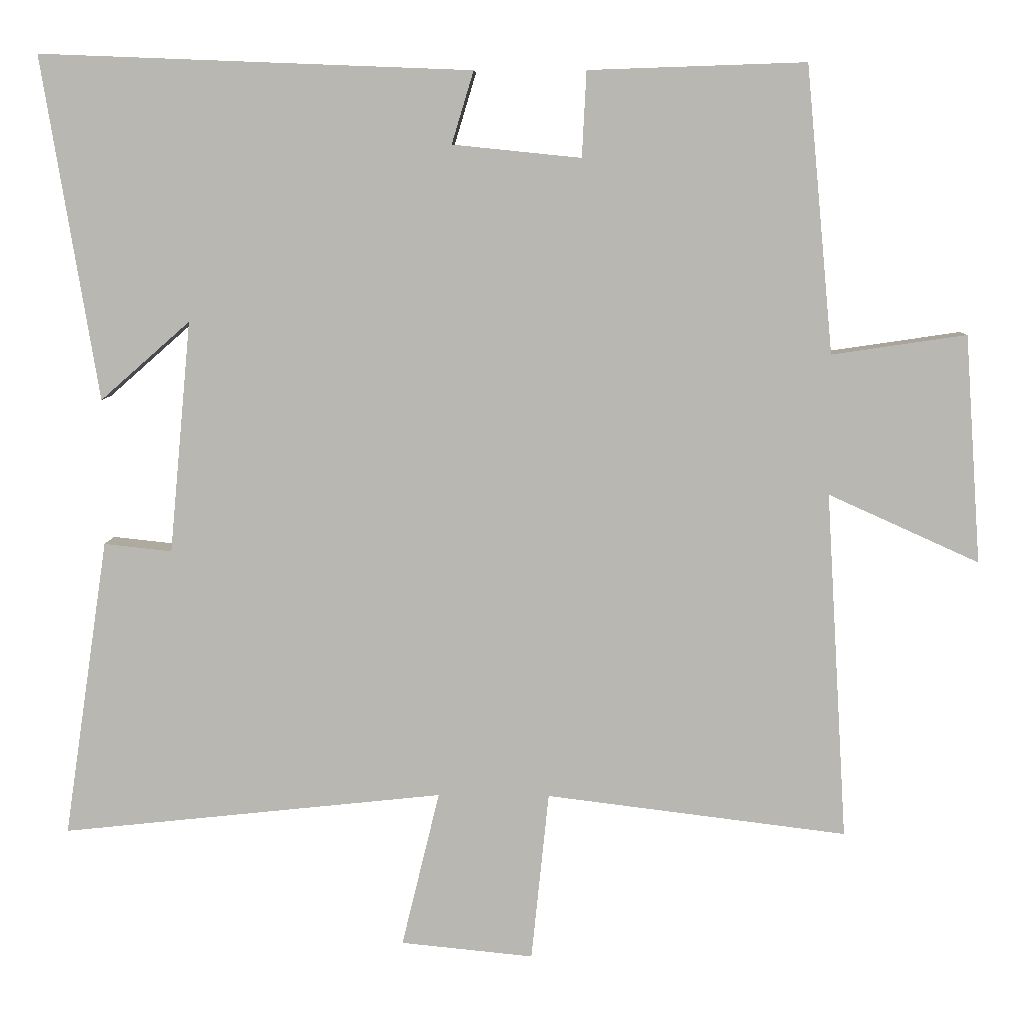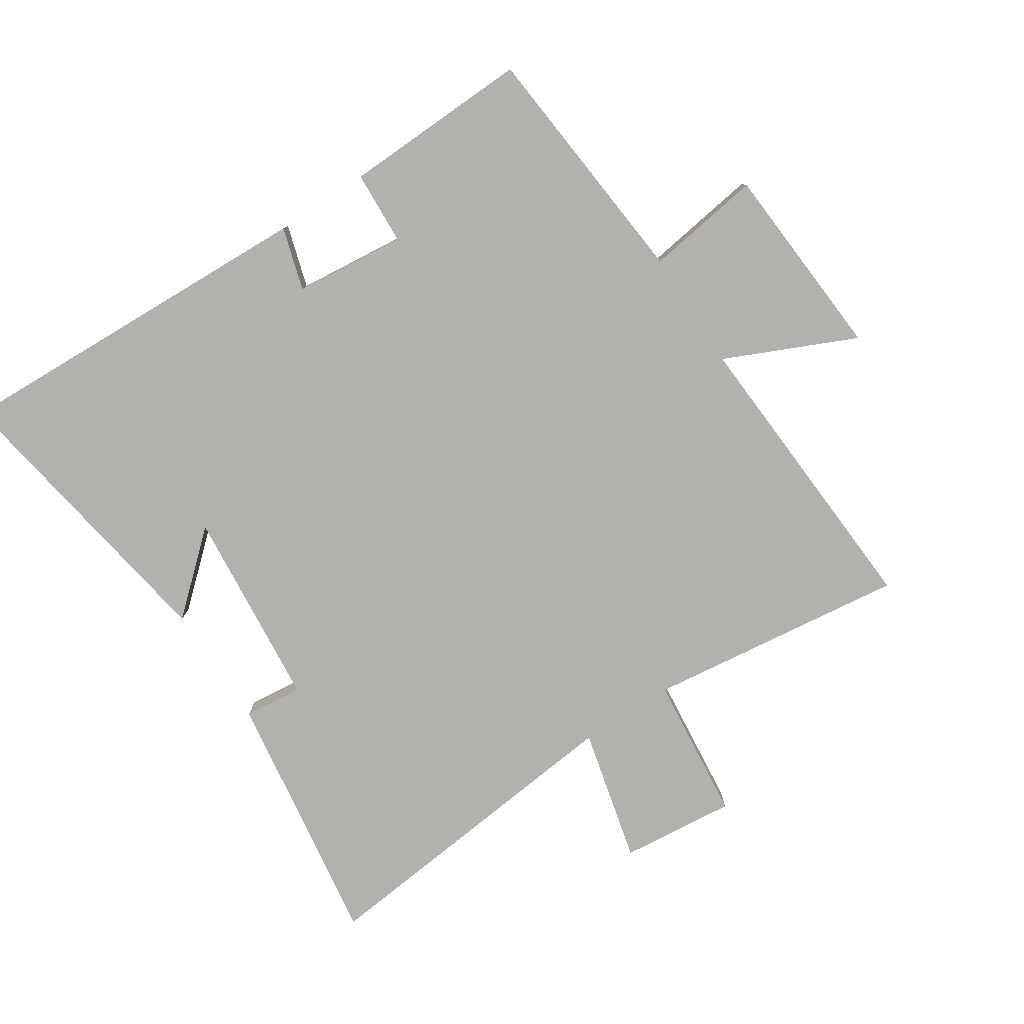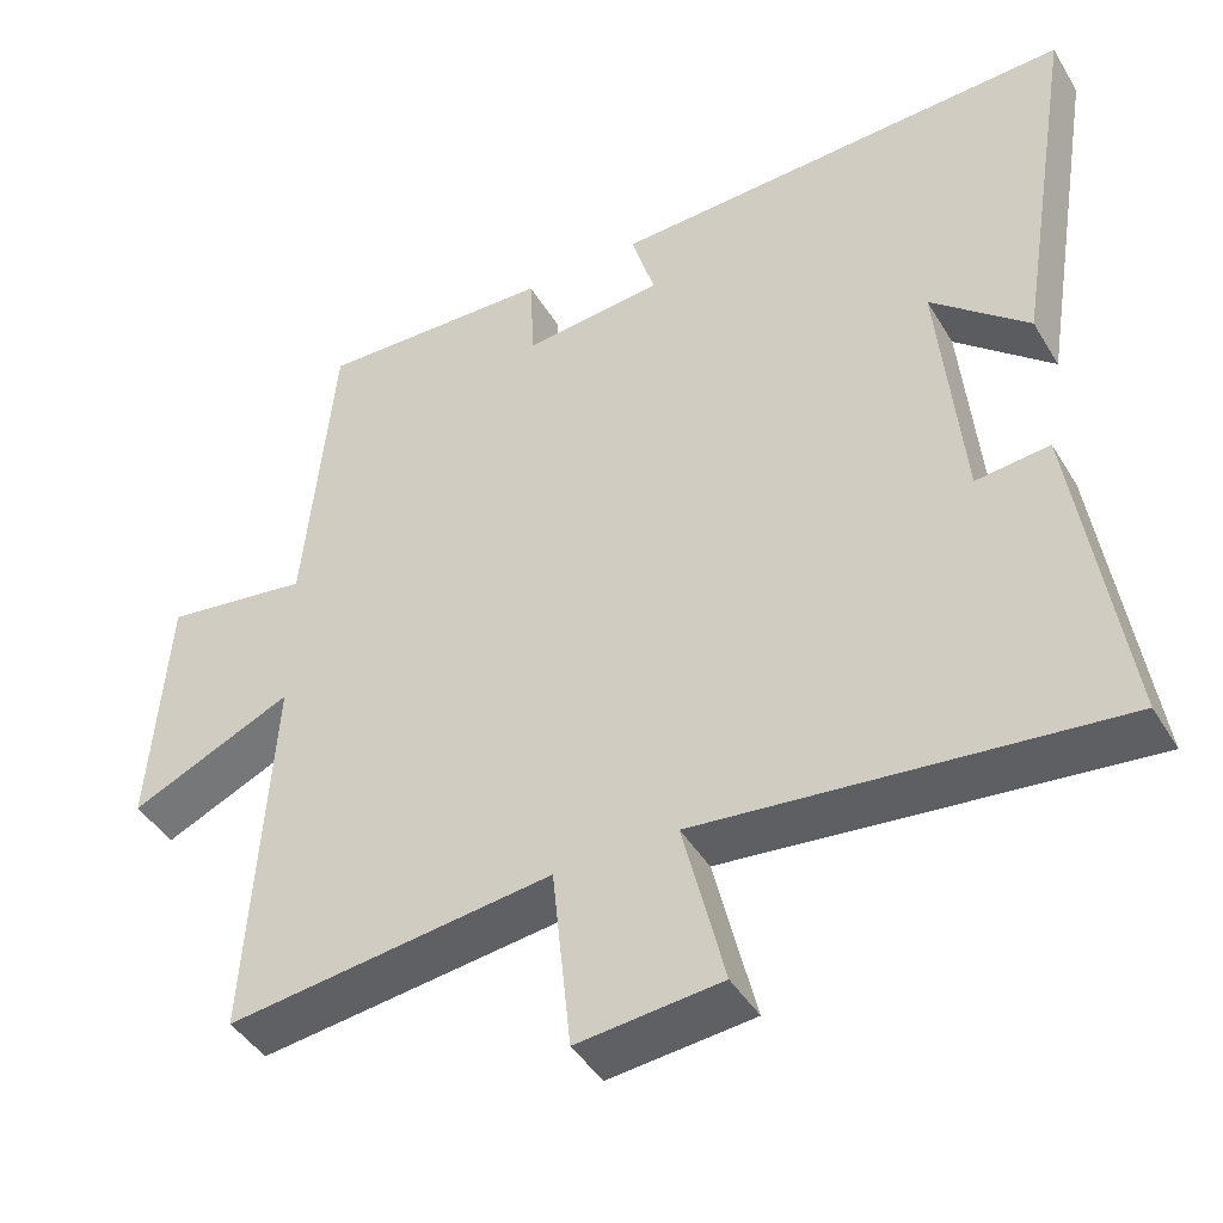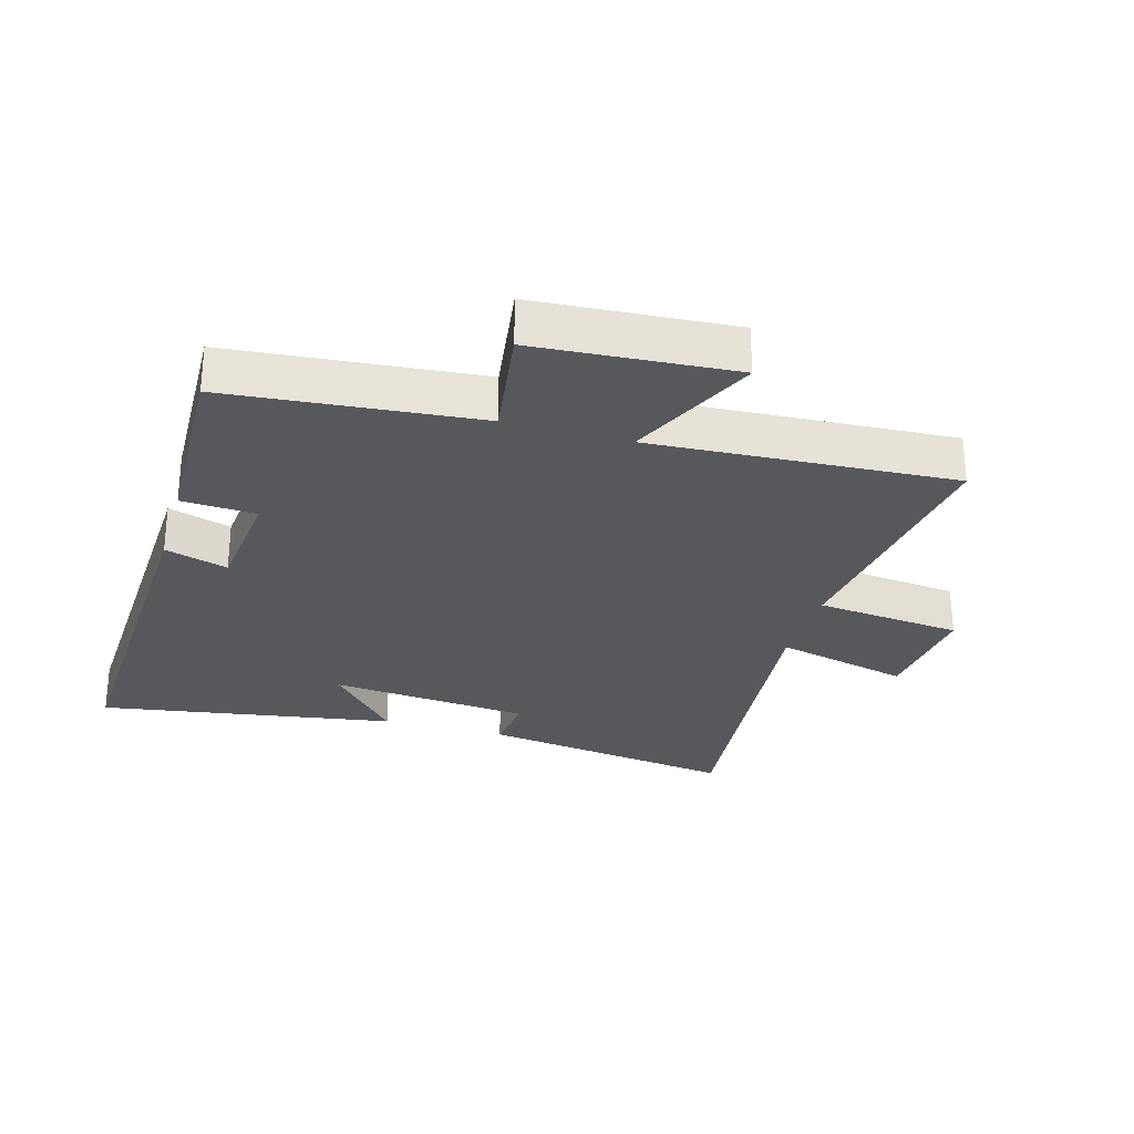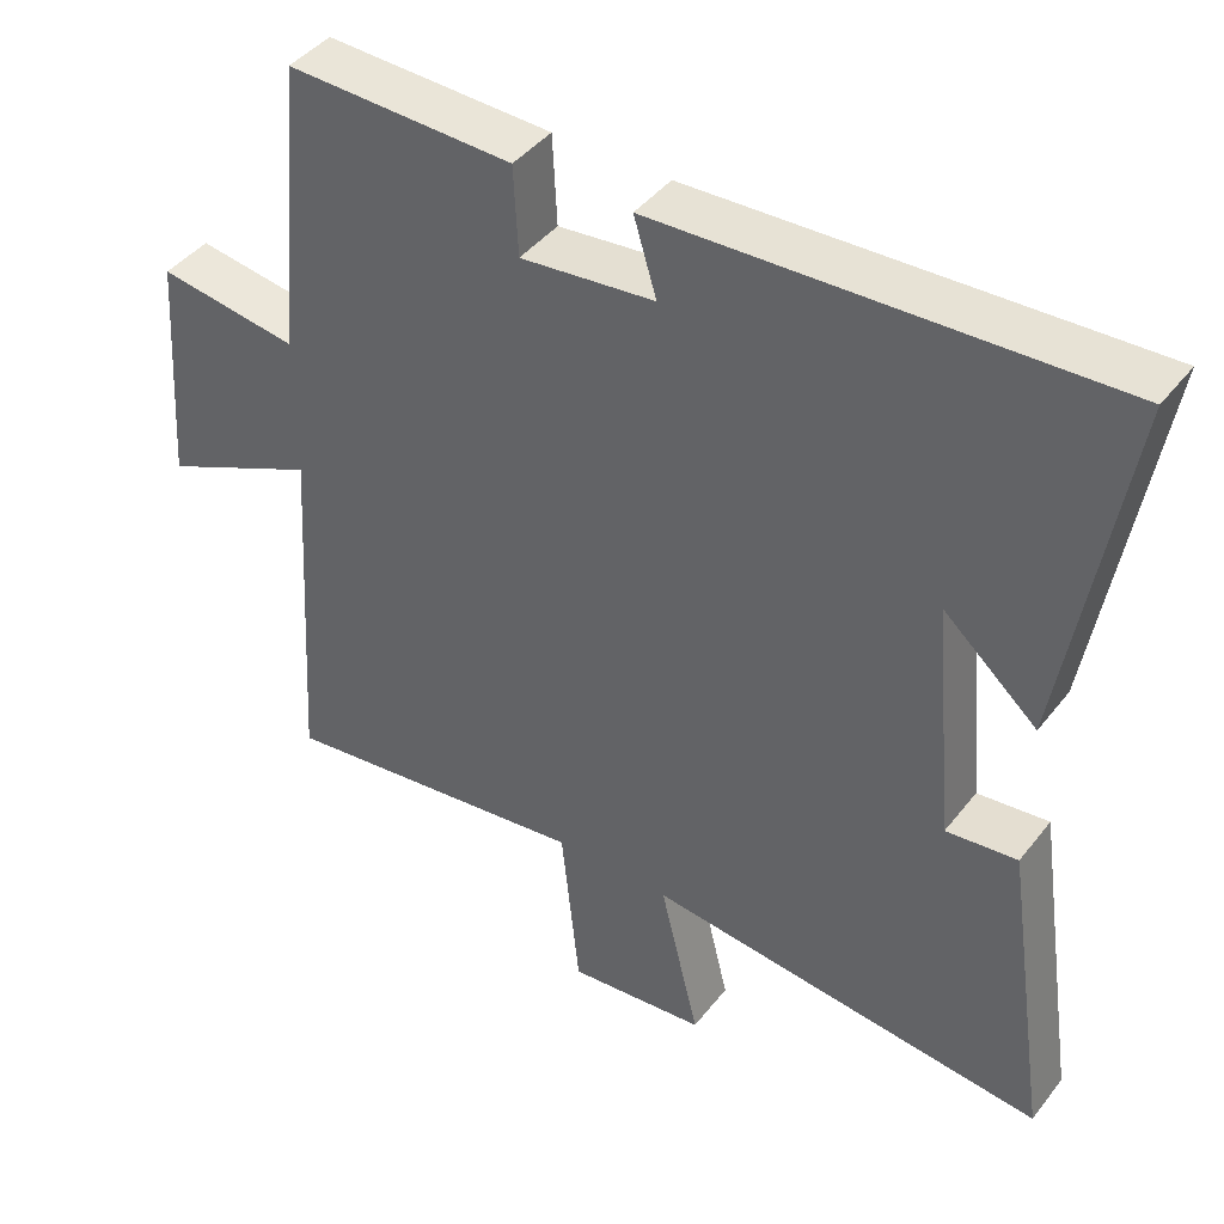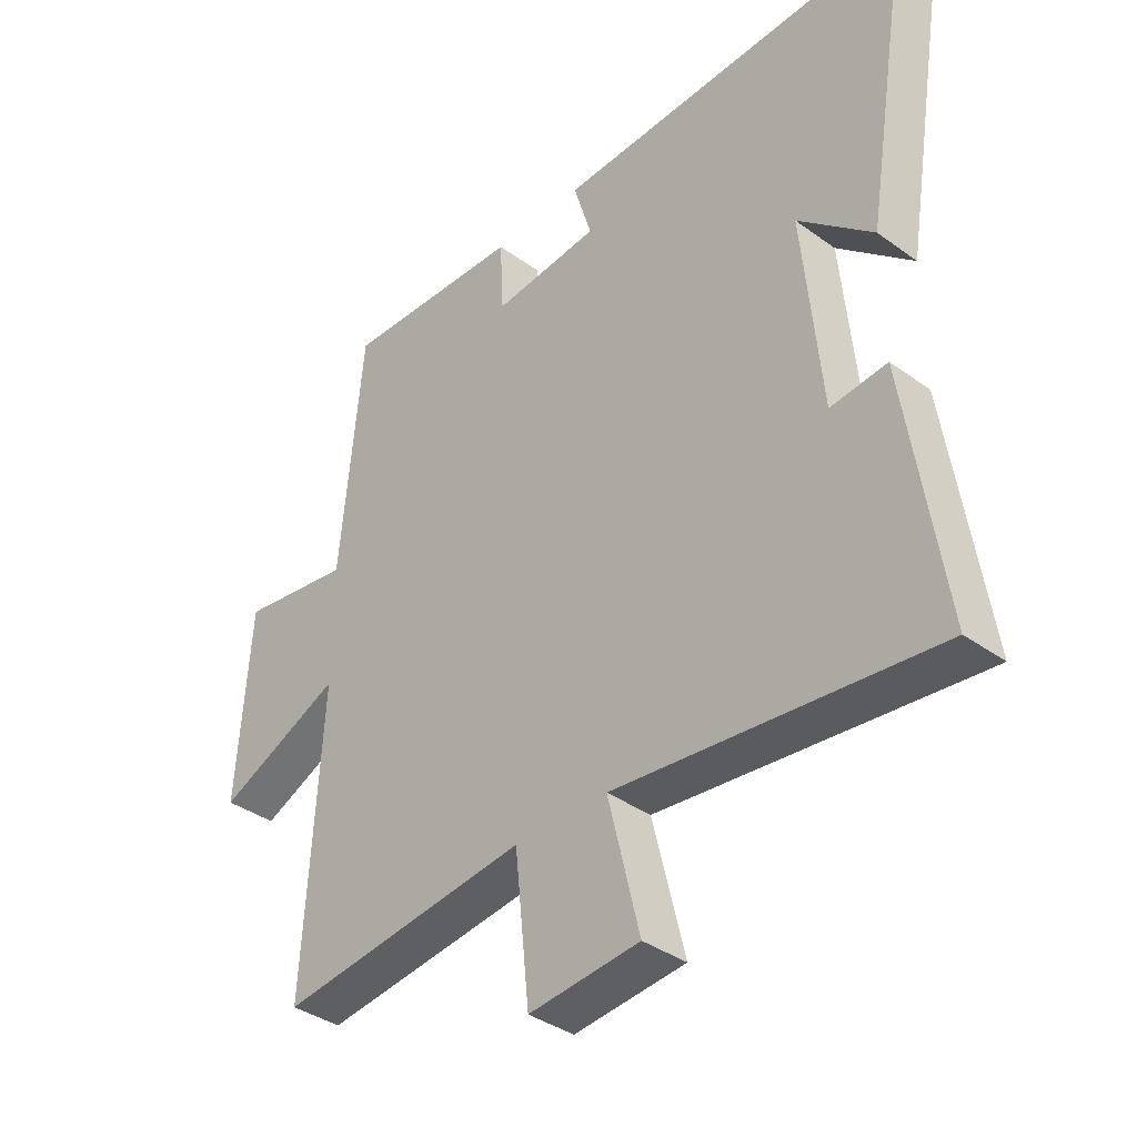
<metadata>
{"format":"obj","ext":"obj","renderer":"f3d","projection":"perspective","resolution":1024,"background":"white","views":[{"elev":7.5,"azim":1.9,"up":"+Z"},{"elev":-79.2,"azim":33.2,"up":"+Y"},{"elev":-43.8,"azim":-150.9,"up":"+Z"},{"elev":-28.0,"azim":73.8,"up":"+Y"},{"elev":42.8,"azim":-145.1,"up":"+Z"},{"elev":-37.3,"azim":-132.9,"up":"+Z"}]}
</metadata>
<code>
v 0.463 0.07 0.51
v 0.5 0.07 0.118
v 0.684 0.07 0.145
v 0.706 0.07 -0.167
v 0.5 0.07 -0.074
v 0.529 0.07 -0.551
v 0.117 0.07 -0.5
v 0.093 0.07 -0.732
v -0.089 0.07 -0.714
v -0.037 0.07 -0.5
v -0.561 0.07 -0.556
v -0.5 0.07 -0.147
v -0.407 0.07 -0.157
v -0.377 0.07 0.161
v -0.5 0.07 0.053
v -0.577 0.07 0.523
v 0.014 0.07 0.5
v -0.016 0.07 0.401
v 0.16 0.07 0.383
v 0.166 0.07 0.5
v 0.463 0 0.51
v 0.5 0 0.118
v 0.684 0 0.145
v 0.706 0 -0.167
v 0.5 0 -0.074
v 0.529 0 -0.551
v 0.117 0 -0.5
v 0.093 0 -0.732
v -0.089 0 -0.714
v -0.037 0 -0.5
v -0.561 0 -0.556
v -0.5 0 -0.147
v -0.407 0 -0.157
v -0.377 0 0.161
v -0.5 0 0.053
v -0.577 0 0.523
v 0.014 0 0.5
v -0.016 0 0.401
v 0.16 0 0.383
v 0.166 0 0.5
f 19 20 1 2
f 18 19 2
f 16 17 18
f 16 18 2
f 14 15 16
f 14 16 2
f 13 14 2
f 10 11 12 13
f 10 13 2 3
f 7 8 9 10
f 7 10 3
f 5 6 7
f 5 7 3
f 3 4 5
f 22 21 40 39
f 22 39 38
f 38 37 36
f 22 38 36
f 36 35 34
f 22 36 34
f 22 34 33
f 33 32 31 30
f 23 22 33 30
f 30 29 28 27
f 23 30 27
f 27 26 25
f 23 27 25
f 25 24 23
f 1 21 22 2
f 2 22 23 3
f 3 23 24 4
f 4 24 25 5
f 5 25 26 6
f 6 26 27 7
f 7 27 28 8
f 8 28 29 9
f 9 29 30 10
f 10 30 31 11
f 11 31 32 12
f 12 32 33 13
f 13 33 34 14
f 14 34 35 15
f 15 35 36 16
f 16 36 37 17
f 17 37 38 18
f 18 38 39 19
f 19 39 40 20
f 20 40 21 1

</code>
